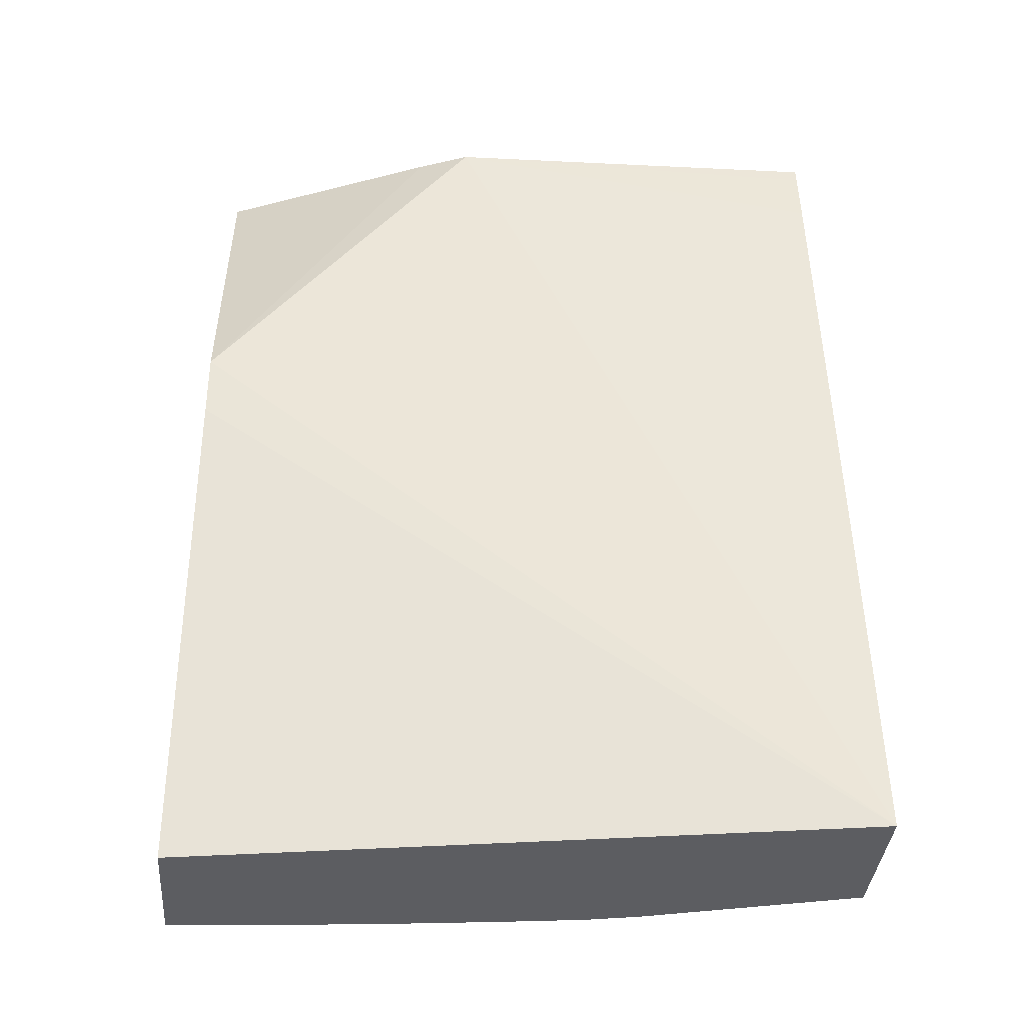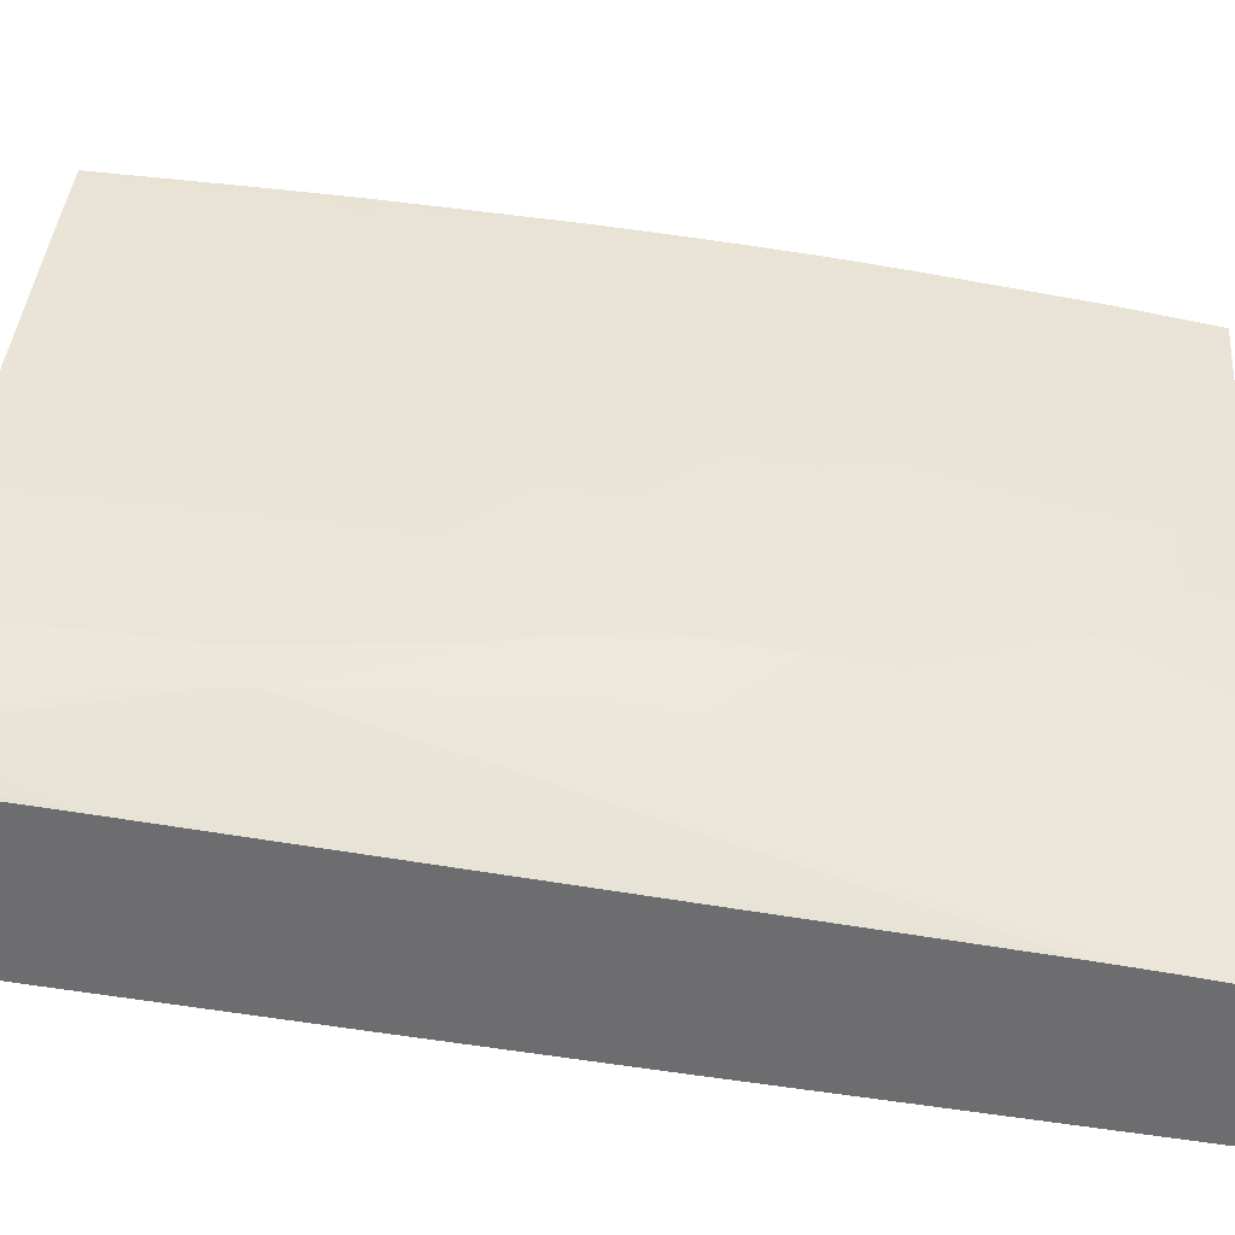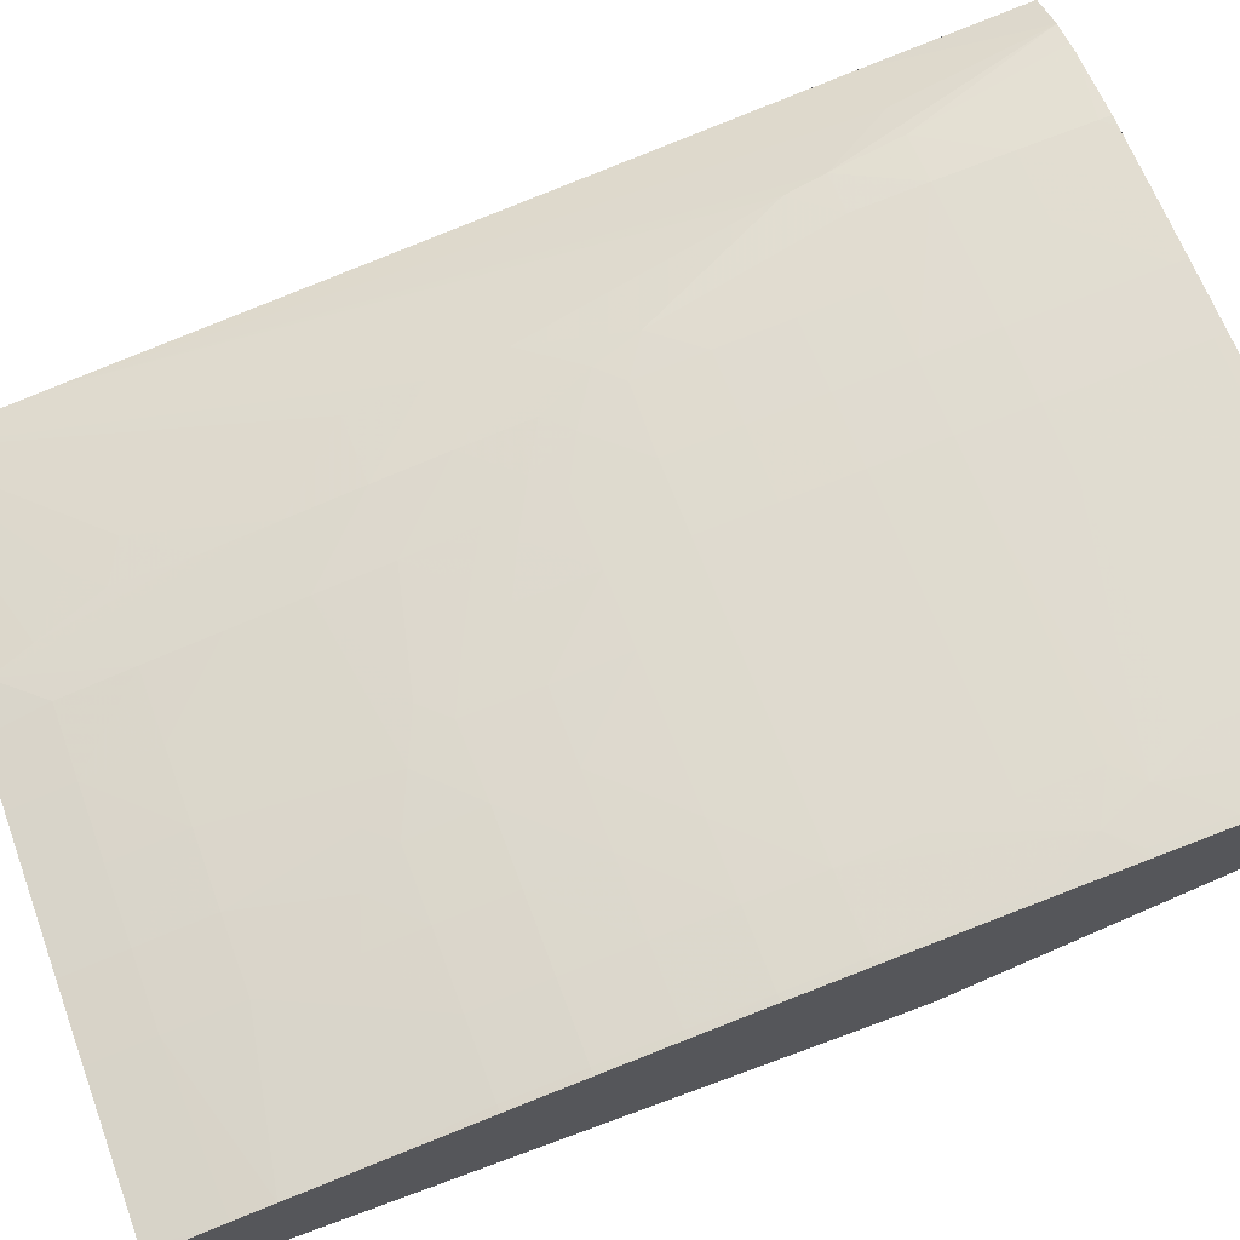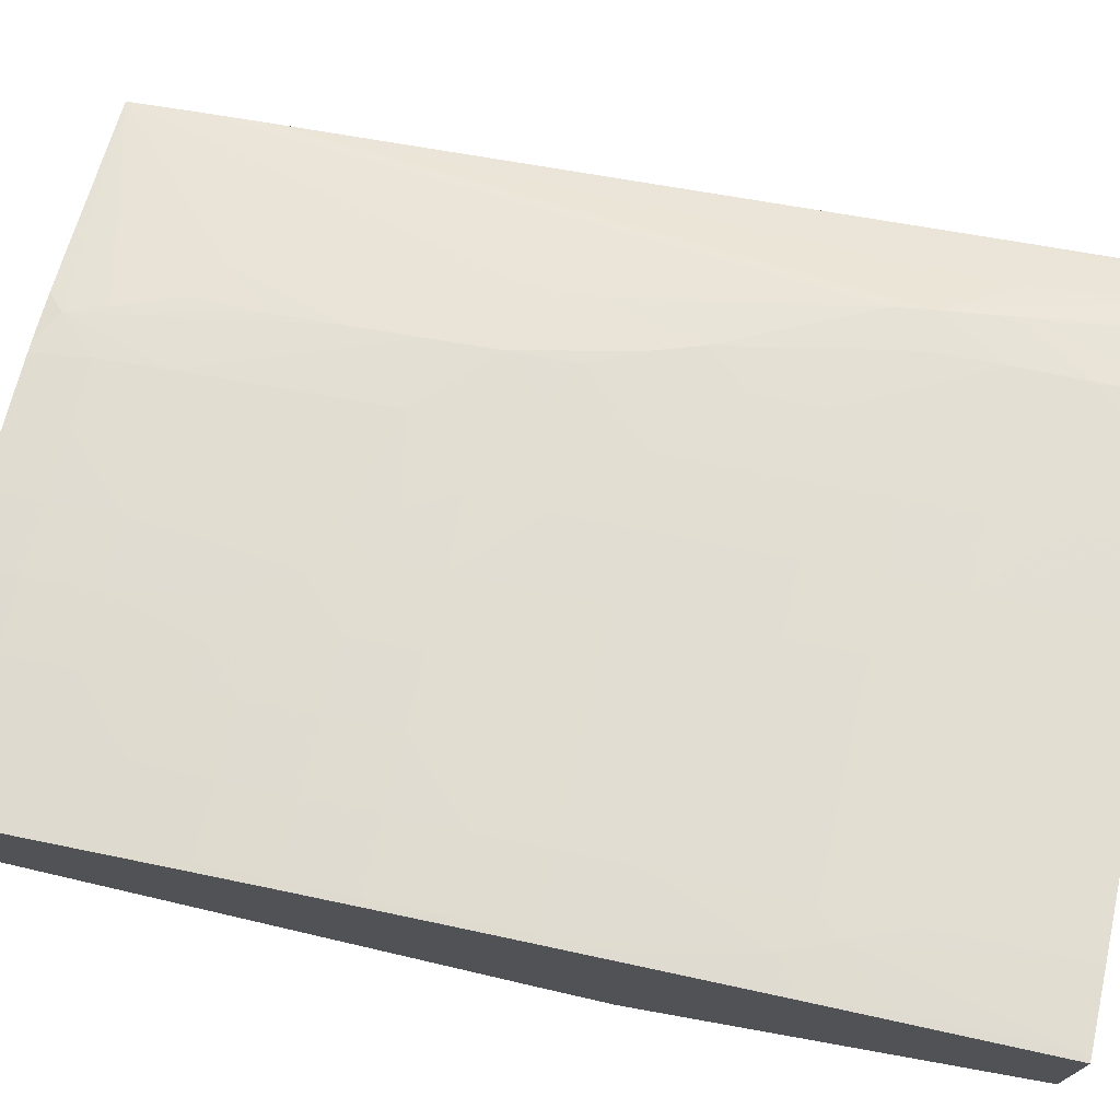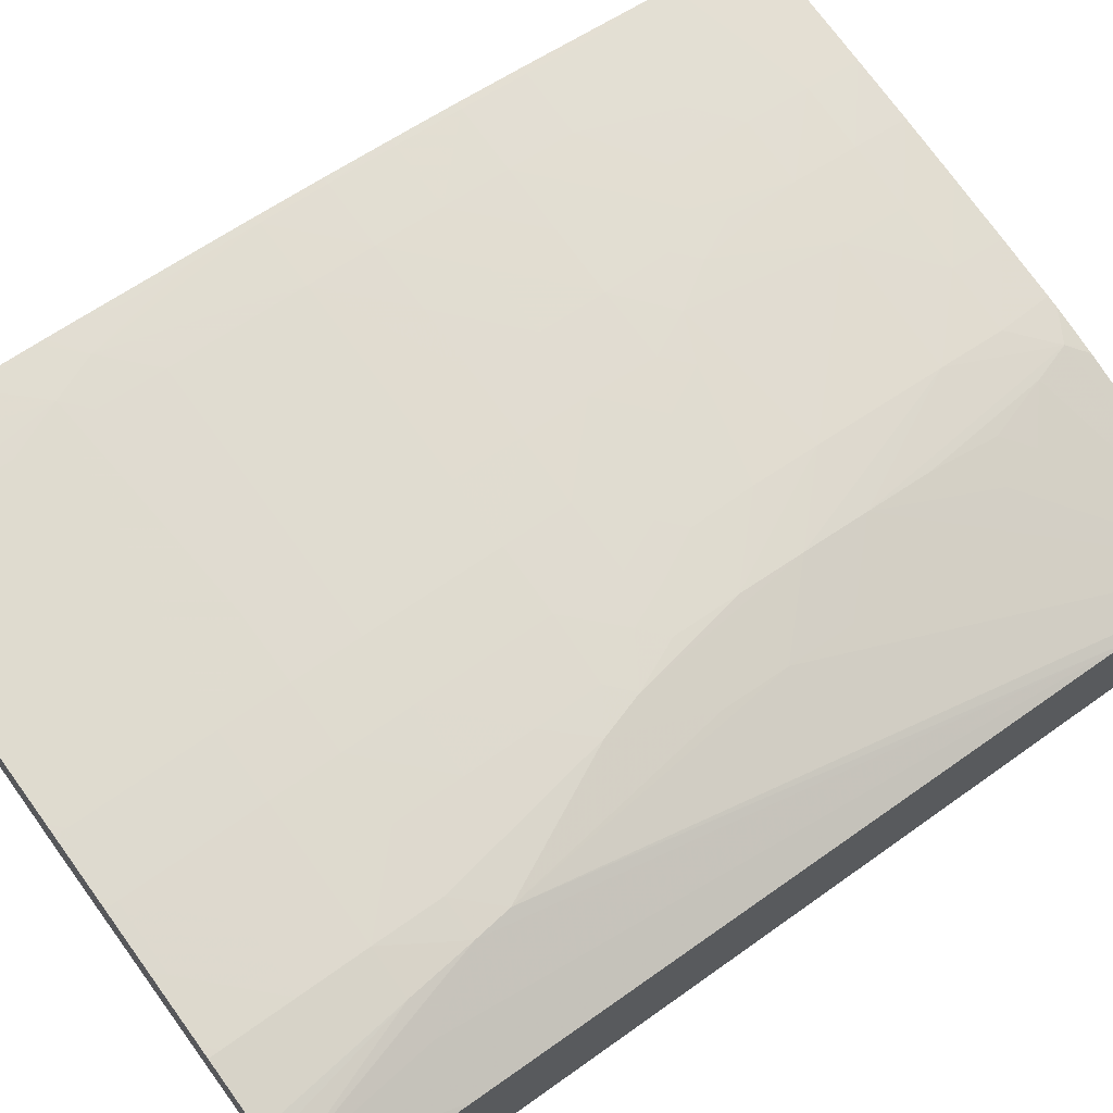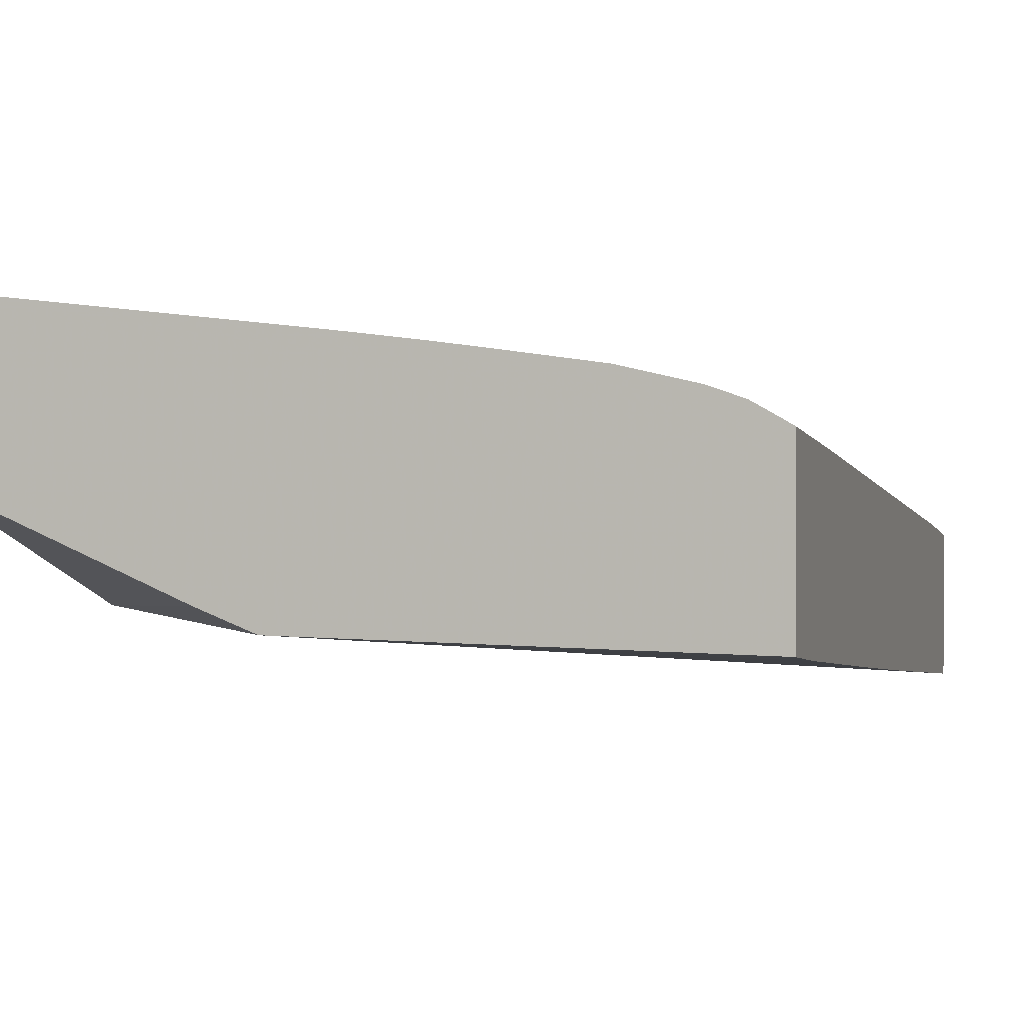
<metadata>
{"format":"obj","ext":"obj","renderer":"f3d","projection":"perspective","resolution":1024,"background":"white","views":[{"elev":-36.6,"azim":-4.6,"up":"+Z"},{"elev":35.3,"azim":94.9,"up":"+Y"},{"elev":71.4,"azim":-110.5,"up":"+Y"},{"elev":73.6,"azim":-77.2,"up":"+Y"},{"elev":68.4,"azim":53.6,"up":"+Y"},{"elev":1.8,"azim":15.7,"up":"+Y"}]}
</metadata>
<code>
v 0.0294 0.03183 0.05559
v 0.02922 0.03194 0.05559
v 0.0294 0.02823 0.05559
v 0.0294 0.03147 0.05232
v 0.02864 0.03226 0.05559
v 0.02042 0.02838 0.05559
v 0.0294 0.02818 0.05524
v 0.0294 0.02969 0.03731
v 0.02814 0.03243 0.05559
v 0.02826 0.03207 0.05232
v 0.02734 0.03235 0.05081
v 0.02751 0.03242 0.05232
v 0.0294 0.0274 0.04799
v 0.0294 0.02801 0.05383
v 0.01924 0.02884 0.05559
v 0.01424 0.02826 0.0478
v 0.0294 0.02605 0.03445
v 0.0294 0.02691 0.0432
v 0.0294 0.02707 0.04471
v 0.0294 0.02951 0.03589
v 0.02723 0.0323 0.04998
v 0.02809 0.03197 0.05081
v 0.0279 0.03251 0.05559
v 0.02645 0.03253 0.05081
v 0.02645 0.03265 0.05232
v 0.02645 0.03274 0.05383
v 0.02645 0.03282 0.05534
v 0.01424 0.03097 0.05559
v 0.01424 0.02826 0.04764
v 0.01424 0.02867 0.03445
v 0.0294 0.0293 0.03445
v 0.01424 0.02827 0.04629
v 0.02575 0.03231 0.04688
v 0.02645 0.03159 0.04327
v 0.02645 0.03181 0.04478
v 0.02645 0.03283 0.05559
v 0.02494 0.03262 0.0493
v 0.02494 0.03273 0.05081
v 0.02344 0.03293 0.05081
v 0.02344 0.03303 0.05232
v 0.02494 0.03293 0.05383
v 0.02494 0.03302 0.05534
v 0.0262 0.03287 0.05559
v 0.01424 0.03418 0.05559
v 0.01424 0.03189 0.03445
v 0.02469 0.03062 0.03445
v 0.02429 0.03081 0.03484
v 0.02459 0.0309 0.03573
v 0.02562 0.03076 0.03661
v 0.02591 0.03085 0.03762
v 0.02494 0.03157 0.04026
v 0.02645 0.03136 0.04176
v 0.02544 0.03226 0.04588
v 0.02494 0.03237 0.04634
v 0.02494 0.0325 0.0478
v 0.02494 0.03181 0.04176
v 0.02344 0.03281 0.0493
v 0.02193 0.0331 0.05081
v 0.02193 0.03321 0.05232
v 0.02344 0.03312 0.05383
v 0.02344 0.03321 0.05534
v 0.02469 0.03307 0.05559
v 0.02494 0.03303 0.05559
v 0.01425 0.03418 0.05559
v 0.01424 0.03416 0.05534
v 0.01424 0.0319 0.03455
v 0.01437 0.03188 0.03445
v 0.02361 0.03085 0.03445
v 0.02333 0.0309 0.03445
v 0.02344 0.03112 0.03573
v 0.02344 0.03137 0.03724
v 0.02494 0.03132 0.03875
v 0.02505 0.03102 0.03716
v 0.02494 0.03202 0.04327
v 0.02494 0.0322 0.04476
v 0.02444 0.03232 0.04524
v 0.02344 0.03256 0.04629
v 0.02344 0.03269 0.0478
v 0.02344 0.0316 0.03875
v 0.02344 0.03183 0.04026
v 0.02193 0.03299 0.0493
v 0.02042 0.03326 0.05081
v 0.01536 0.03382 0.05126
v 0.02042 0.03336 0.05232
v 0.0159 0.03402 0.05534
v 0.02193 0.03339 0.05534
v 0.02318 0.03326 0.05559
v 0.02344 0.03323 0.05559
v 0.01439 0.03417 0.05559
v 0.01439 0.03415 0.05534
v 0.01424 0.03408 0.05398
v 0.01424 0.03214 0.03588
v 0.01741 0.03183 0.03573
v 0.01741 0.03161 0.03445
v 0.02193 0.03109 0.03445
v 0.02193 0.03132 0.03573
v 0.02193 0.03157 0.03724
v 0.02344 0.03204 0.04176
v 0.02347 0.03222 0.04323
v 0.024 0.03227 0.04423
v 0.02347 0.03239 0.04476
v 0.02193 0.03273 0.04629
v 0.02193 0.03258 0.04478
v 0.02193 0.03286 0.0478
v 0.02042 0.03176 0.03724
v 0.02046 0.0322 0.04025
v 0.01998 0.03233 0.04075
v 0.02098 0.03227 0.04119
v 0.02042 0.03314 0.0493
v 0.01741 0.03346 0.0493
v 0.01587 0.03373 0.05078
v 0.01494 0.03379 0.05025
v 0.01442 0.03386 0.05078
v 0.01439 0.03397 0.05232
v 0.0159 0.03393 0.05383
v 0.01587 0.03385 0.05247
v 0.01636 0.03377 0.05206
v 0.01564 0.03406 0.05559
v 0.0159 0.03403 0.05559
v 0.01771 0.03384 0.05559
v 0.02167 0.03343 0.05559
v 0.02193 0.0334 0.05559
v 0.01424 0.03399 0.05247
v 0.01424 0.03227 0.03666
v 0.01891 0.03169 0.03573
v 0.01741 0.03208 0.03724
v 0.01891 0.03193 0.03724
v 0.01891 0.03146 0.03445
v 0.02042 0.03128 0.03445
v 0.02042 0.03151 0.03573
v 0.02151 0.03233 0.0422
v 0.02252 0.03227 0.04269
v 0.023 0.03233 0.0437
v 0.02042 0.03289 0.04629
v 0.02042 0.03275 0.04478
v 0.02198 0.0324 0.04323
v 0.02042 0.03259 0.04327
v 0.02042 0.03302 0.0478
v 0.01933 0.03226 0.03974
v 0.01891 0.03258 0.04176
v 0.02046 0.0324 0.04172
v 0.01886 0.03238 0.04025
v 0.01891 0.03318 0.0478
v 0.0159 0.03349 0.0478
v 0.0159 0.03361 0.0493
v 0.01424 0.03381 0.04994
v 0.01424 0.03385 0.05042
v 0.01424 0.03387 0.05078
v 0.0159 0.03336 0.04629
v 0.01439 0.03349 0.04629
v 0.01439 0.03362 0.0478
v 0.01442 0.03375 0.0493
v 0.01424 0.03398 0.05232
v 0.01424 0.03236 0.03726
v 0.01652 0.03228 0.03807
v 0.0159 0.03266 0.04026
v 0.01741 0.03224 0.03834
v 0.01833 0.03231 0.03938
v 0.01886 0.03217 0.03883
v 0.01891 0.03291 0.04478
v 0.01891 0.03275 0.04327
v 0.01741 0.03252 0.04026
v 0.01741 0.03273 0.04176
v 0.01741 0.0329 0.04327
v 0.01424 0.03376 0.0493
v 0.01741 0.03306 0.04478
v 0.0159 0.03322 0.04478
v 0.01424 0.0335 0.04629
v 0.01424 0.03352 0.04644
v 0.01439 0.03335 0.04478
v 0.01424 0.03337 0.04493
v 0.01424 0.03363 0.0478
v 0.01424 0.03281 0.04026
v 0.01439 0.03279 0.04026
v 0.01439 0.03257 0.03875
v 0.01597 0.03242 0.03864
v 0.01439 0.033 0.04176
v 0.0159 0.03287 0.04176
v 0.01741 0.03235 0.03909
v 0.0159 0.03305 0.04327
v 0.01424 0.03336 0.04478
v 0.01439 0.03318 0.04327
v 0.01424 0.03319 0.04327
v 0.01424 0.03301 0.04176
f 1 2 5
f 1 5 9
f 1 9 23
f 1 23 36
f 1 36 43
f 1 43 63
f 1 63 62
f 1 62 88
f 1 88 87
f 1 87 122
f 1 122 121
f 1 121 120
f 1 120 119
f 1 119 118
f 1 118 89
f 1 89 64
f 1 64 44
f 1 44 28
f 1 28 15
f 1 15 6
f 1 6 3
f 1 3 7
f 1 7 14
f 1 14 13
f 1 13 19
f 1 19 18
f 1 18 17
f 1 17 31
f 1 31 20
f 1 20 8
f 1 8 4
f 1 4 2
f 2 4 5
f 3 6 7
f 4 8 5
f 5 8 10
f 5 10 11
f 5 11 12
f 5 12 9
f 6 13 14
f 6 14 7
f 6 15 16
f 6 16 17
f 6 17 18
f 6 18 19
f 6 19 13
f 8 20 21
f 8 21 11
f 8 11 22
f 8 22 10
f 9 12 23
f 10 22 11
f 11 21 24
f 11 24 25
f 11 25 12
f 12 25 26
f 12 26 27
f 12 27 23
f 15 28 16
f 16 28 44
f 16 44 65
f 16 65 91
f 16 91 123
f 16 123 153
f 16 153 148
f 16 148 147
f 16 147 146
f 16 146 165
f 16 165 172
f 16 172 169
f 16 169 168
f 16 168 171
f 16 171 181
f 16 181 183
f 16 183 184
f 16 184 173
f 16 173 154
f 16 154 124
f 16 124 92
f 16 92 66
f 16 66 45
f 16 45 30
f 16 30 32
f 16 32 29
f 16 29 17
f 17 30 45
f 17 45 67
f 17 67 94
f 17 94 128
f 17 128 129
f 17 129 95
f 17 95 69
f 17 69 68
f 17 68 46
f 17 46 31
f 17 29 32
f 17 32 30
f 20 31 21
f 21 33 24
f 21 31 34
f 21 34 35
f 21 35 33
f 23 27 36
f 24 33 37
f 24 37 25
f 25 37 38
f 25 38 39
f 25 39 40
f 25 40 41
f 25 41 26
f 26 41 61
f 26 61 42
f 26 42 27
f 27 42 43
f 27 43 36
f 31 46 47
f 31 47 48
f 31 48 49
f 31 49 50
f 31 50 51
f 31 51 52
f 31 52 34
f 33 53 54
f 33 54 55
f 33 55 37
f 33 35 53
f 34 52 56
f 34 56 53
f 34 53 35
f 37 57 39
f 37 39 38
f 37 55 57
f 39 57 81
f 39 81 58
f 39 58 40
f 40 58 59
f 40 59 60
f 40 60 41
f 41 60 61
f 42 61 62
f 42 62 63
f 42 63 43
f 44 64 65
f 45 66 67
f 46 68 47
f 47 68 69
f 47 69 70
f 47 70 71
f 47 71 51
f 47 51 48
f 48 72 73
f 48 73 49
f 48 51 72
f 49 73 50
f 50 73 72
f 50 72 51
f 51 56 52
f 51 71 56
f 53 56 74
f 53 74 75
f 53 75 76
f 53 76 54
f 54 76 77
f 54 77 55
f 55 77 78
f 55 78 57
f 56 71 79
f 56 79 80
f 56 80 74
f 57 78 81
f 58 81 109
f 58 109 82
f 58 82 59
f 59 82 83
f 59 83 84
f 59 84 85
f 59 85 86
f 59 86 61
f 59 61 60
f 61 86 87
f 61 87 88
f 61 88 62
f 64 89 90
f 64 90 65
f 65 90 91
f 66 92 67
f 67 93 94
f 67 92 93
f 69 95 70
f 70 96 71
f 70 95 96
f 71 96 97
f 71 97 79
f 74 80 98
f 74 98 99
f 74 99 100
f 74 100 75
f 75 100 76
f 76 100 101
f 76 101 77
f 77 102 78
f 77 101 103
f 77 103 102
f 78 102 104
f 78 104 81
f 79 97 105
f 79 105 80
f 80 106 107
f 80 107 108
f 80 108 98
f 80 105 106
f 81 104 138
f 81 138 109
f 82 109 110
f 82 110 111
f 82 111 83
f 83 111 112
f 83 112 113
f 83 113 114
f 83 114 90
f 83 90 85
f 83 85 115
f 83 115 116
f 83 116 117
f 83 117 84
f 84 116 115
f 84 115 85
f 84 117 116
f 85 90 118
f 85 118 119
f 85 119 120
f 85 120 121
f 85 121 86
f 86 121 122
f 86 122 87
f 89 118 90
f 90 114 123
f 90 123 91
f 92 124 93
f 93 125 94
f 93 124 126
f 93 126 127
f 93 127 125
f 94 125 128
f 95 129 96
f 96 105 97
f 96 129 130
f 96 130 105
f 98 108 131
f 98 131 132
f 98 132 99
f 99 132 133
f 99 133 100
f 100 133 101
f 101 133 103
f 102 134 104
f 102 103 135
f 102 135 134
f 103 133 136
f 103 136 137
f 103 137 135
f 104 134 138
f 105 130 125
f 105 125 127
f 105 127 139
f 105 139 107
f 105 107 106
f 107 140 141
f 107 141 108
f 107 139 142
f 107 142 140
f 108 141 131
f 109 138 110
f 110 138 143
f 110 143 144
f 110 144 145
f 110 145 111
f 111 145 112
f 112 146 147
f 112 147 148
f 112 148 113
f 112 145 144
f 112 144 149
f 112 149 150
f 112 150 151
f 112 151 152
f 112 152 146
f 113 148 114
f 114 148 153
f 114 153 123
f 124 154 155
f 124 155 126
f 125 130 128
f 126 155 156
f 126 156 157
f 126 157 158
f 126 158 127
f 127 158 159
f 127 159 139
f 128 130 129
f 131 137 136
f 131 136 132
f 131 141 137
f 132 136 133
f 134 149 144
f 134 144 143
f 134 143 138
f 134 135 160
f 134 160 149
f 135 137 161
f 135 161 160
f 137 141 140
f 137 140 161
f 139 159 158
f 139 158 142
f 140 142 162
f 140 162 163
f 140 163 164
f 140 164 161
f 142 158 162
f 146 152 165
f 149 160 166
f 149 166 167
f 149 167 150
f 150 168 169
f 150 169 151
f 150 167 170
f 150 170 171
f 150 171 168
f 151 169 172
f 151 172 152
f 152 172 165
f 154 173 174
f 154 174 175
f 154 175 176
f 154 176 155
f 155 176 156
f 156 174 177
f 156 177 178
f 156 178 162
f 156 162 179
f 156 179 157
f 156 176 175
f 156 175 174
f 157 179 158
f 158 179 162
f 160 161 166
f 161 164 167
f 161 167 166
f 162 178 163
f 163 178 180
f 163 180 164
f 164 180 167
f 167 180 182
f 167 182 170
f 170 181 171
f 170 182 183
f 170 183 181
f 173 184 177
f 173 177 174
f 177 184 183
f 177 183 182
f 177 182 180
f 177 180 178

</code>
